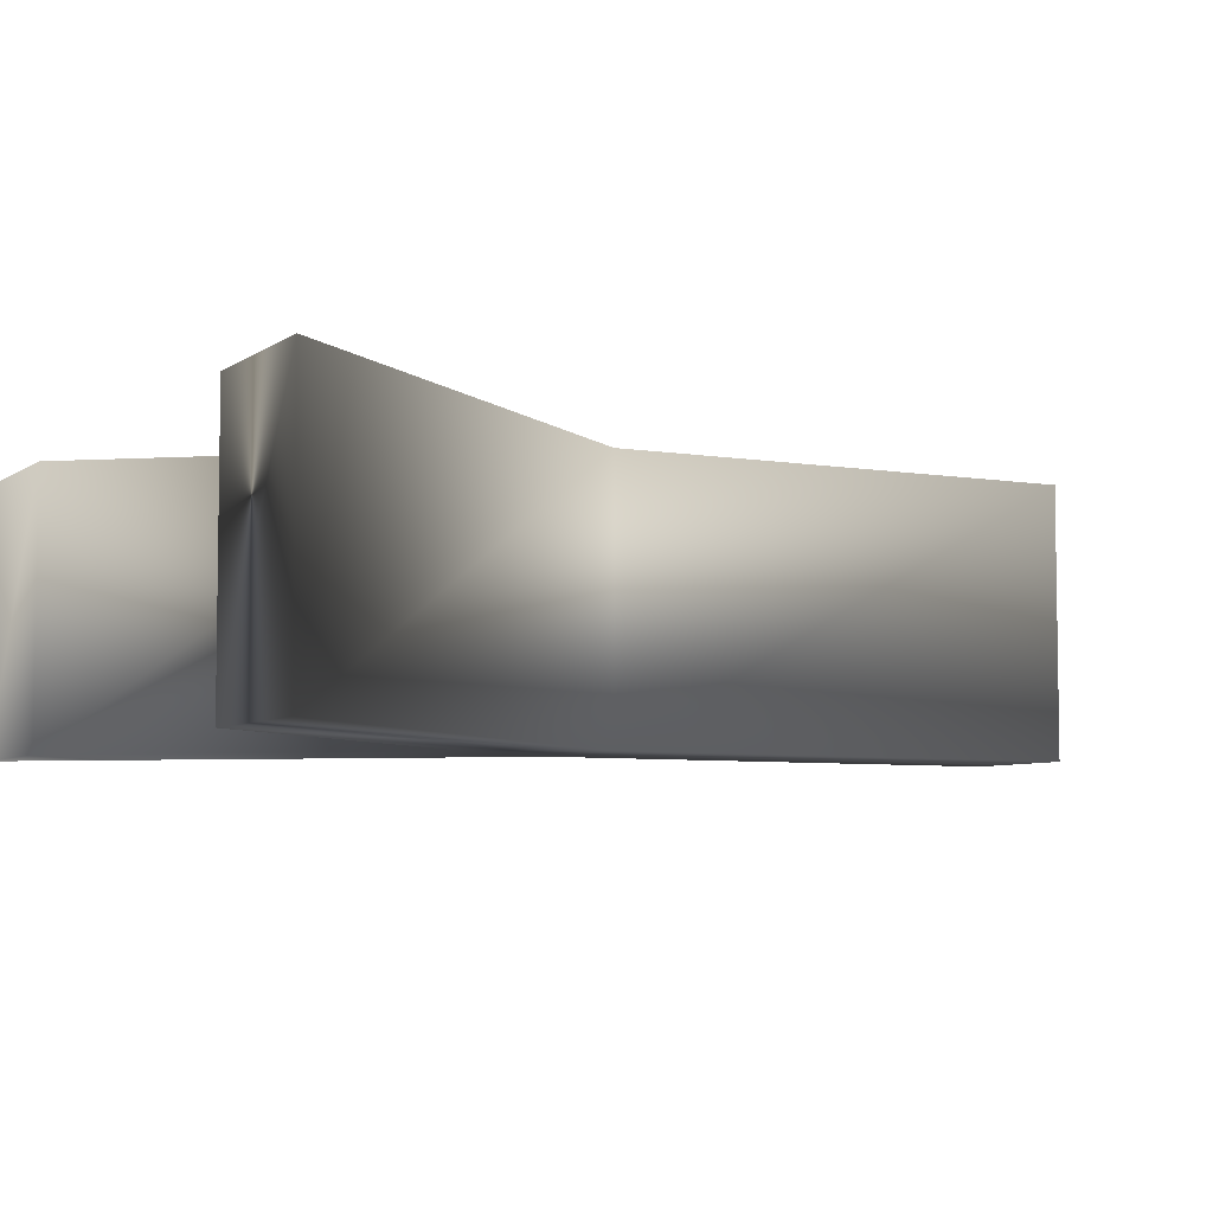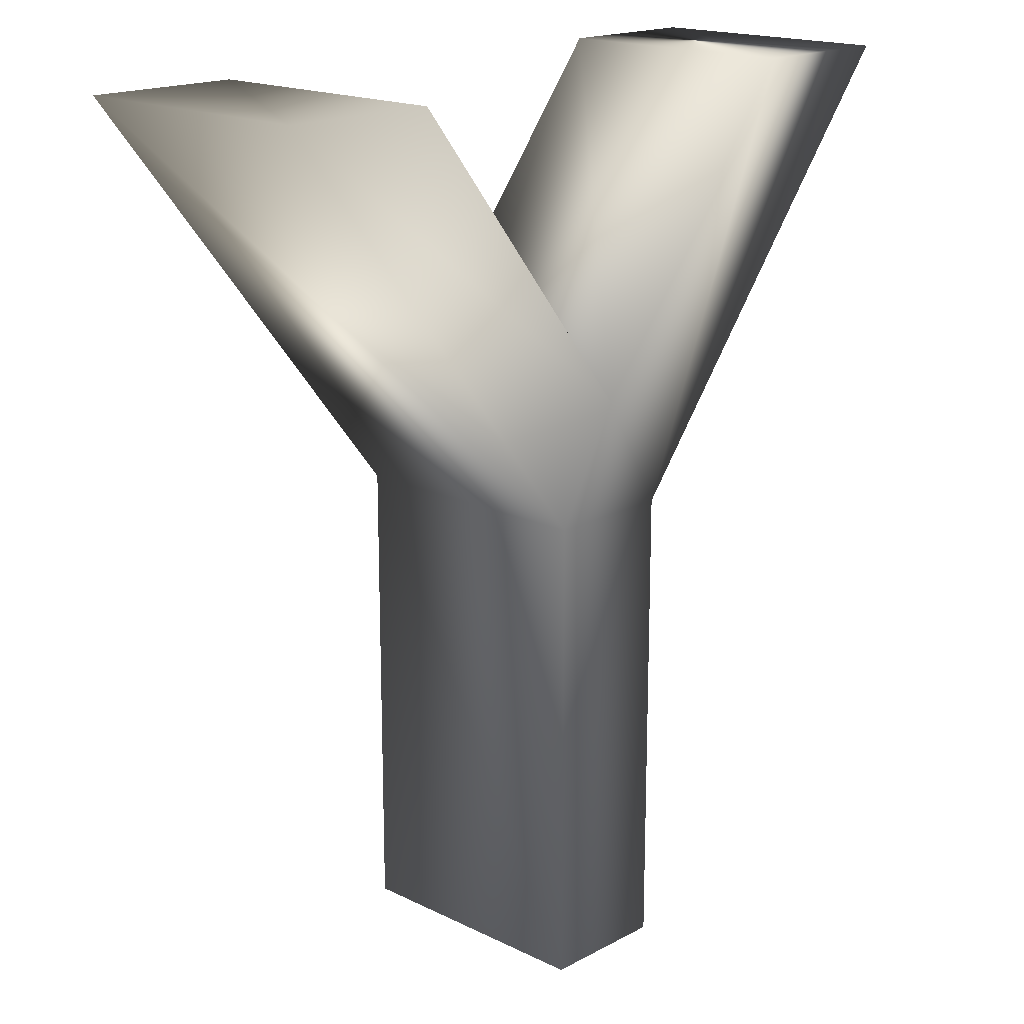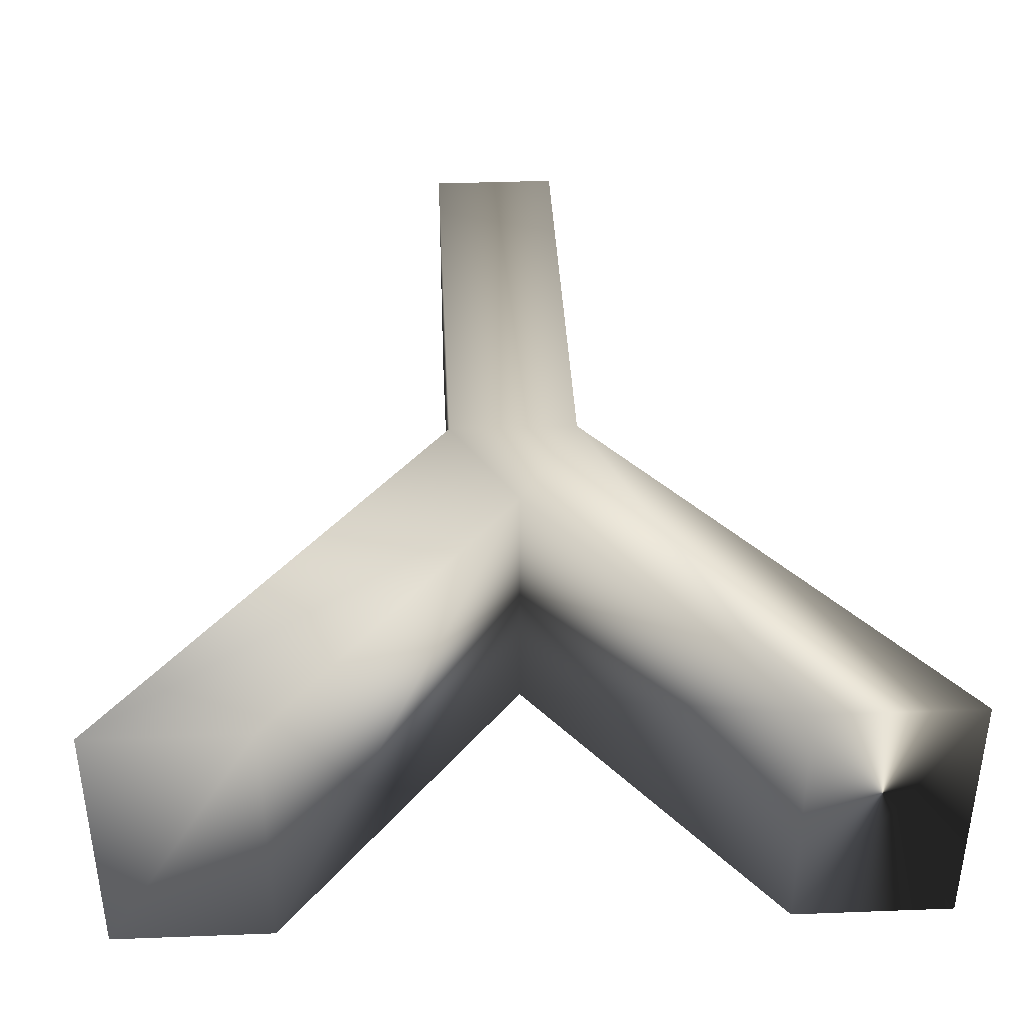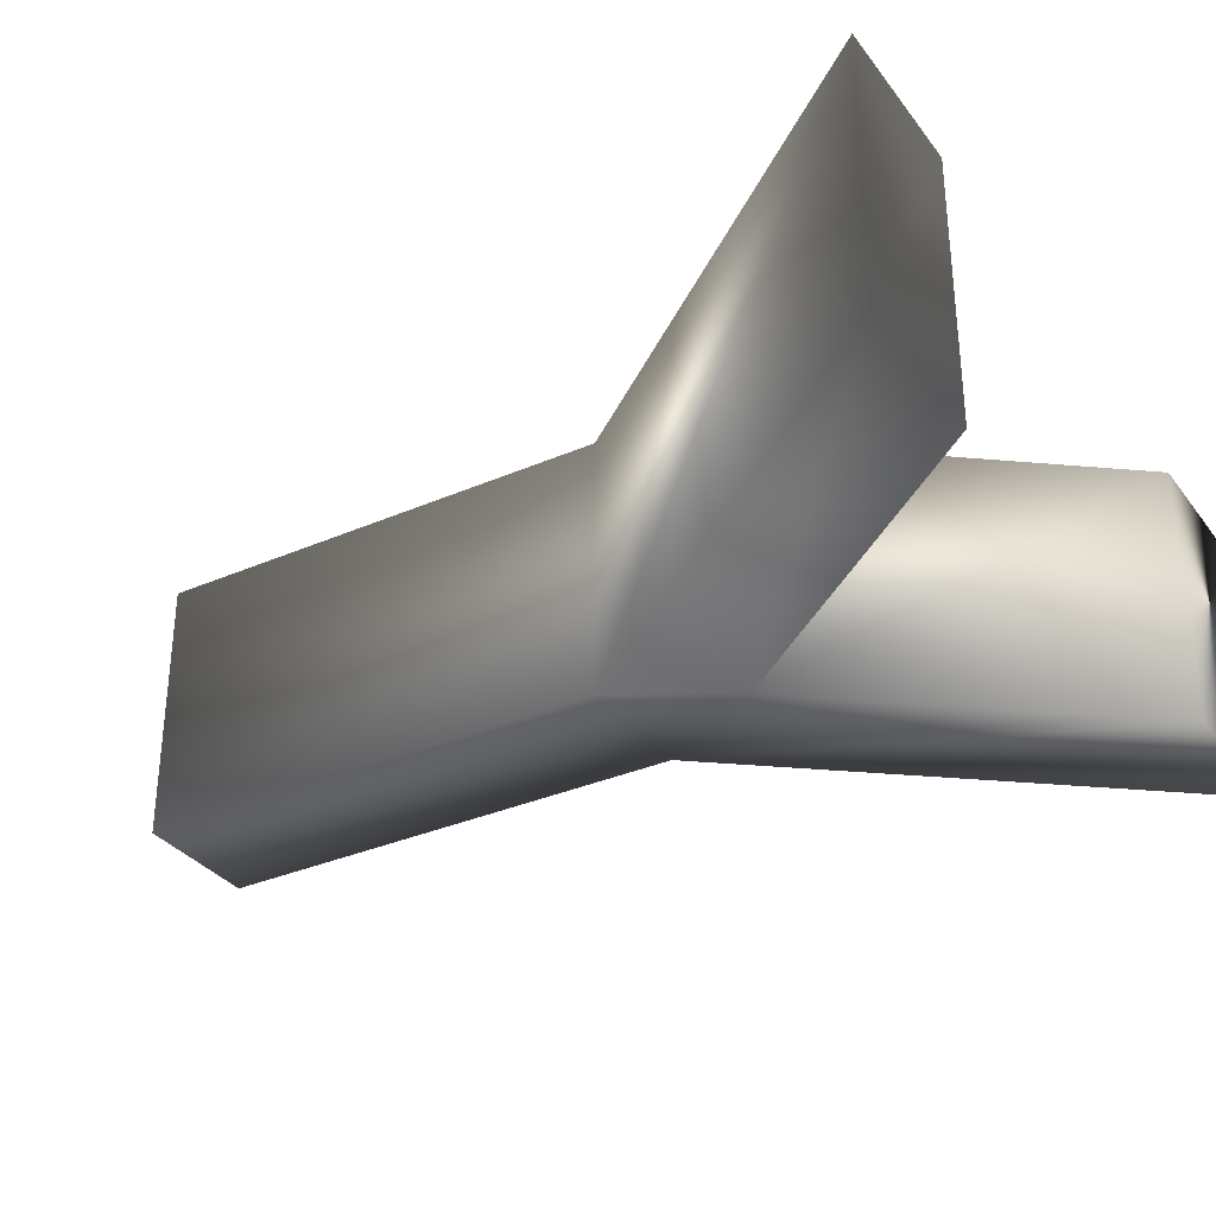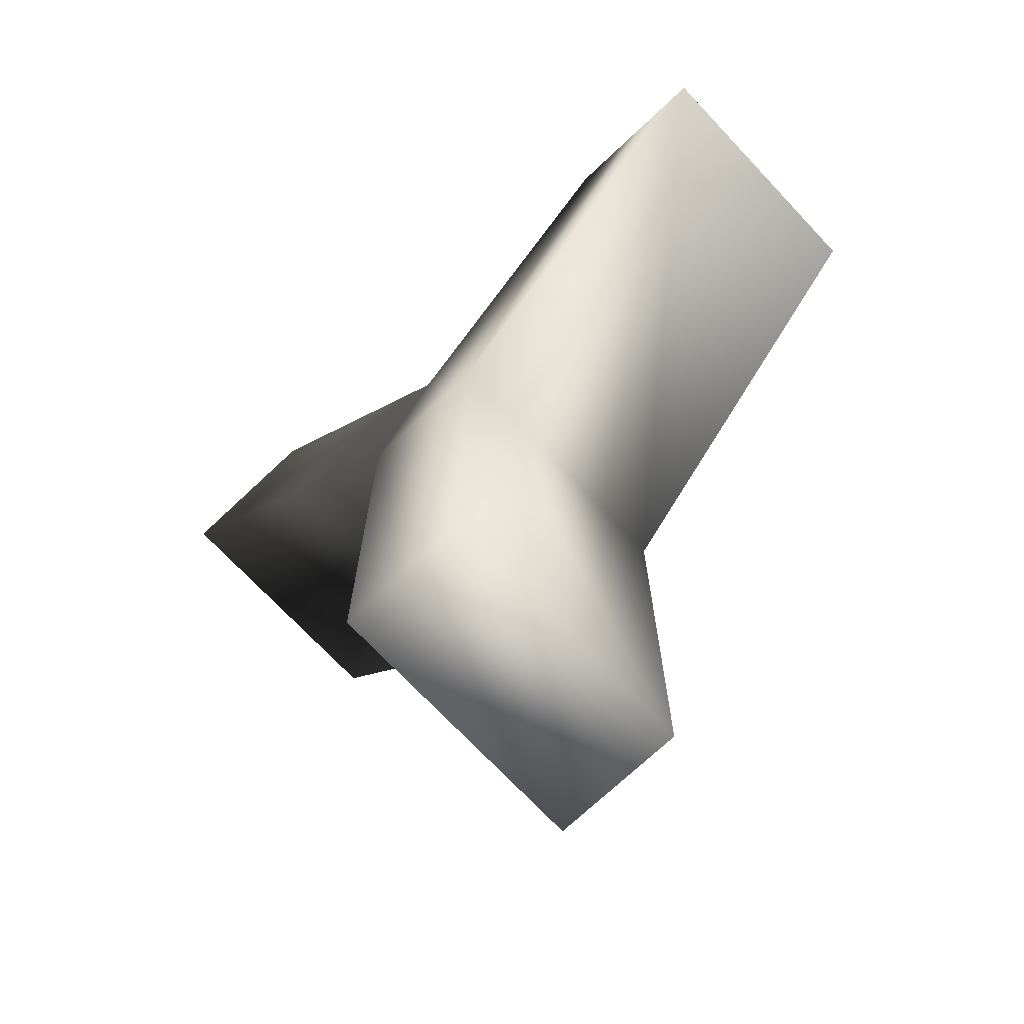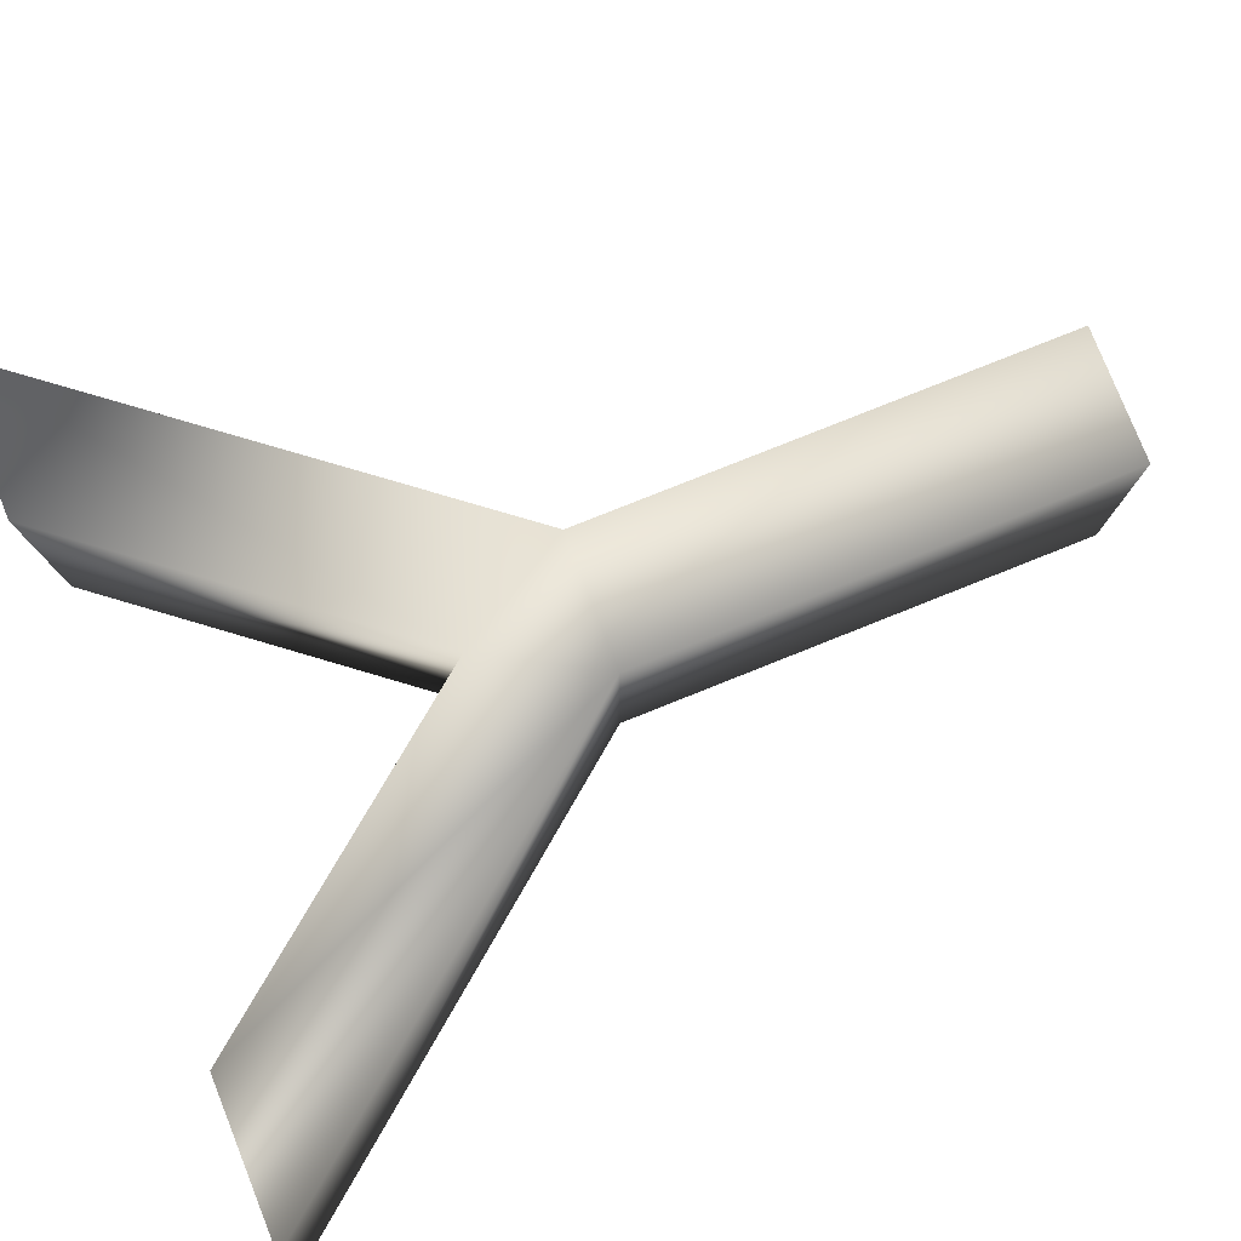
<metadata>
{"format":"obj","ext":"obj","renderer":"f3d","projection":"perspective","resolution":1024,"background":"white","views":[{"elev":-5.8,"azim":-117.7,"up":"+Z"},{"elev":17.7,"azim":133.8,"up":"+Y"},{"elev":39.5,"azim":177.3,"up":"+Z"},{"elev":-33.2,"azim":121.0,"up":"+Z"},{"elev":-71.7,"azim":-136.7,"up":"+Y"},{"elev":78.8,"azim":-111.8,"up":"+Z"}]}
</metadata>
<code>
o Font.001_Mesh
v -0.002495 0.582 1.201
v -1.1 1.992 1.201
v -1.808 1.992 1.201
v -0.2905 0.066 1.201
v -0.2905 -2.1 1.201
v 0.2975 -2.1 1.201
v 0.2975 0.06 1.201
v 1.816 1.992 1.201
v 1.108 1.992 1.201
v 1.108 1.992 0
v 1.816 1.992 0
v 0.2975 0.06 0
v 0.2975 -2.1 0
v -0.2905 -2.1 0
v -0.2905 0.066 0
v -1.808 1.992 0
v -1.1 1.992 0
v -0.002495 0.582 0
f 6 7 5
f 7 4 5
f 7 1 4
f 8 1 7
f 9 1 8
f 1 2 4
f 2 3 4
f 16 15 4 3
f 17 16 3 2
f 2 1 18 17
f 1 9 10 18
f 11 10 9 8
f 12 11 8 7
f 15 14 5 4
f 13 12 7 6
f 14 13 6 5
f 14 12 13
f 14 15 12
f 15 18 12
f 18 11 12
f 18 10 11
f 15 17 18
f 15 16 17

</code>
